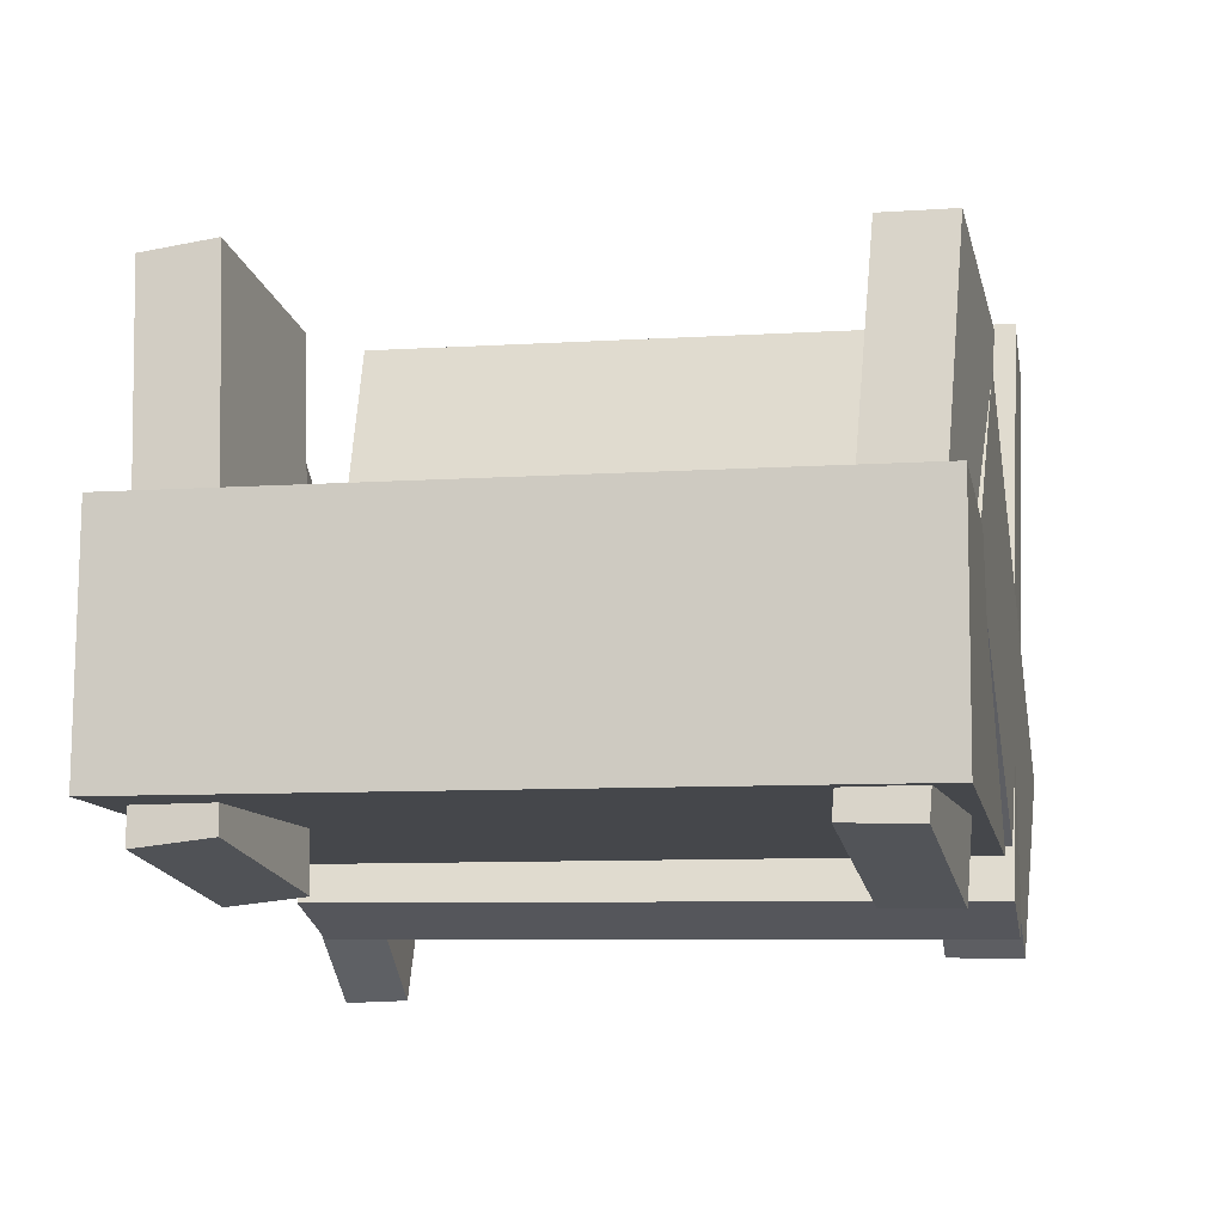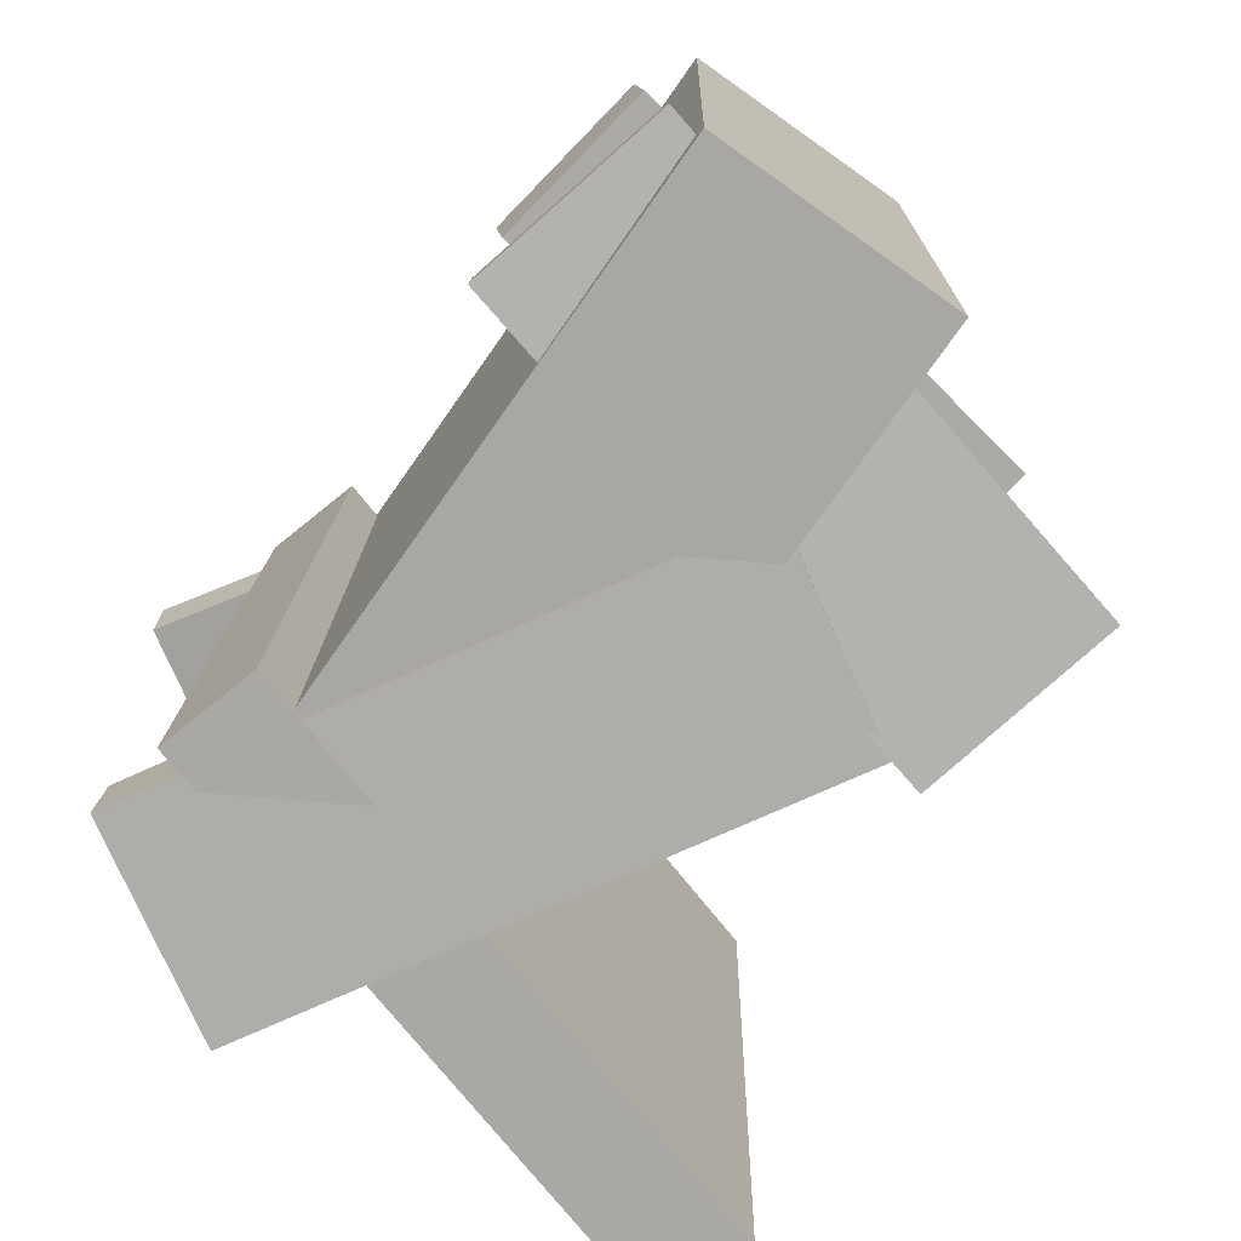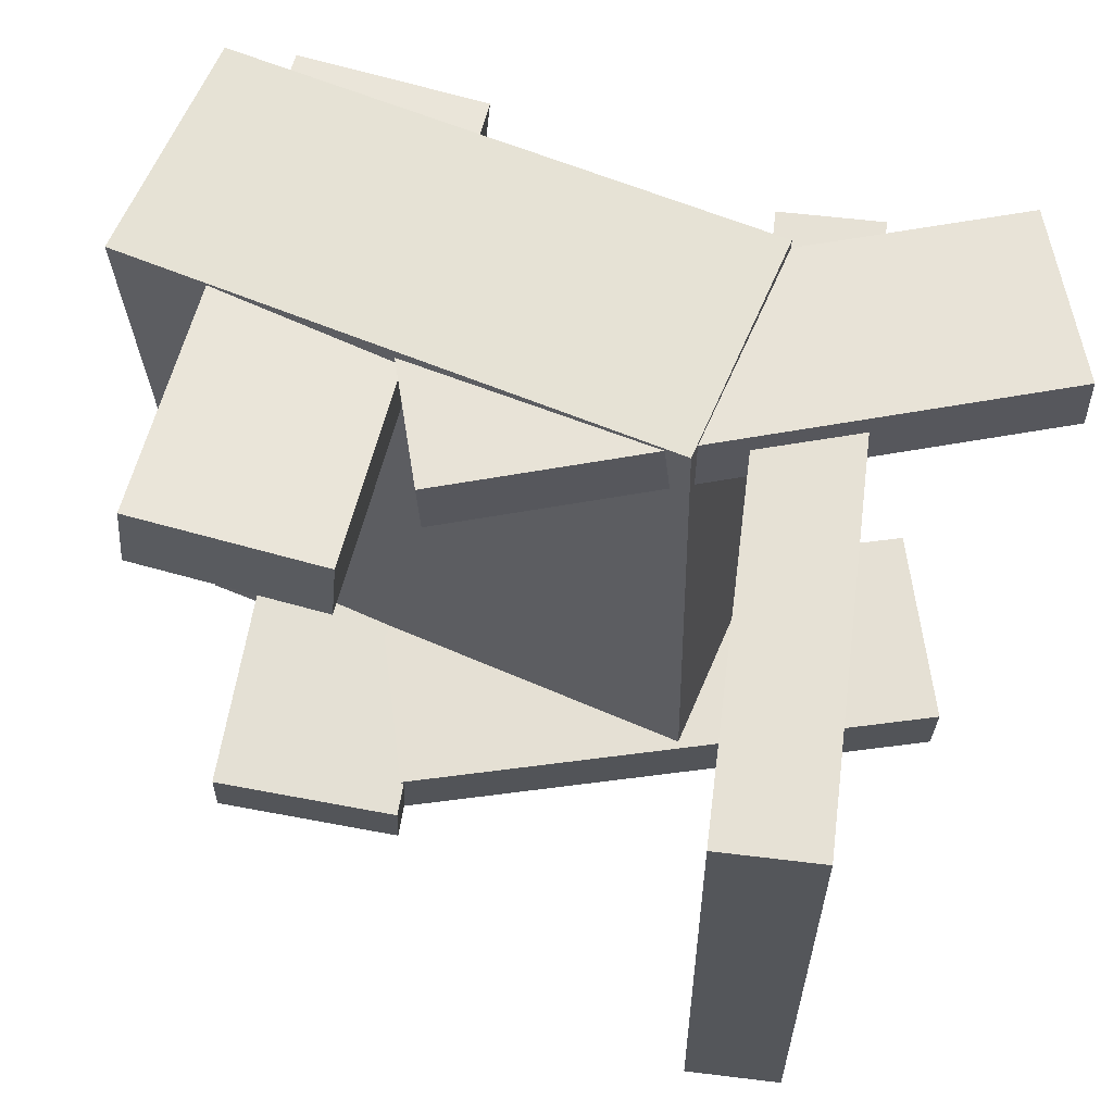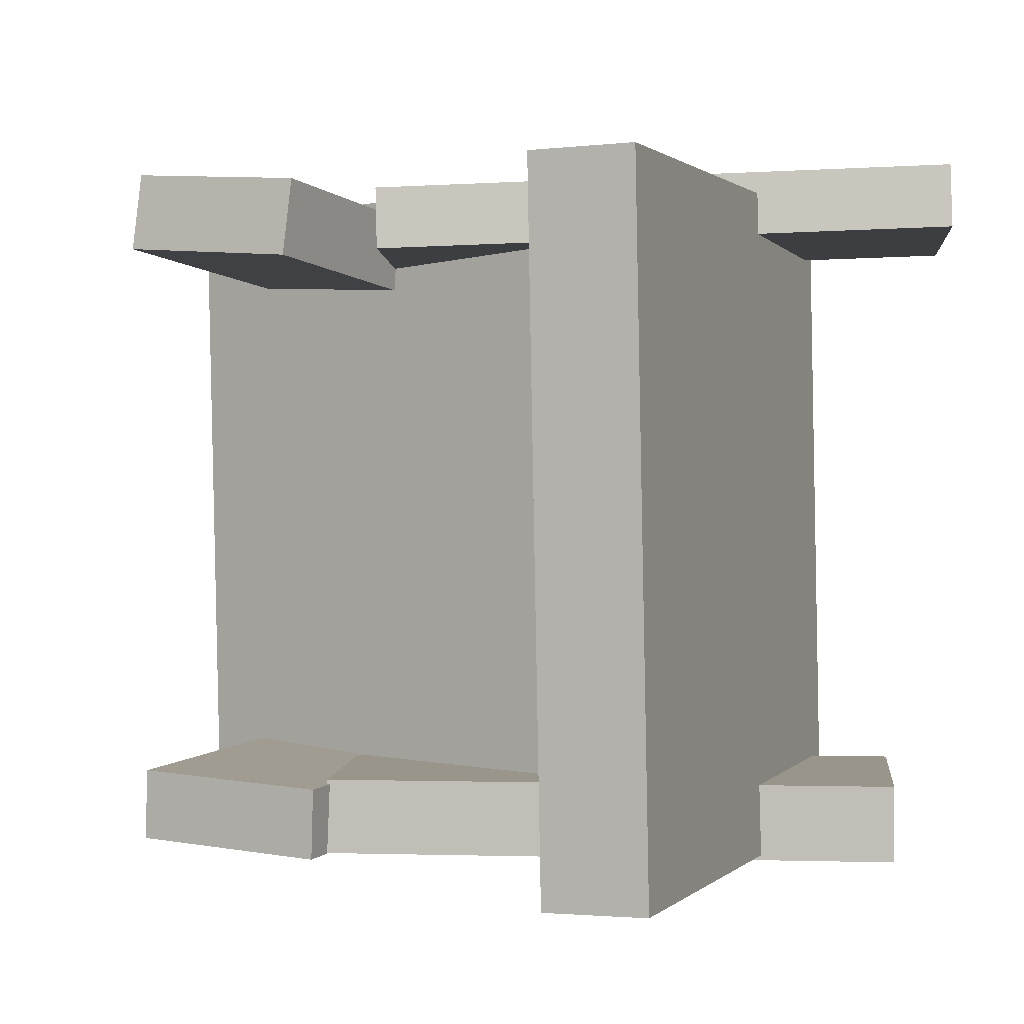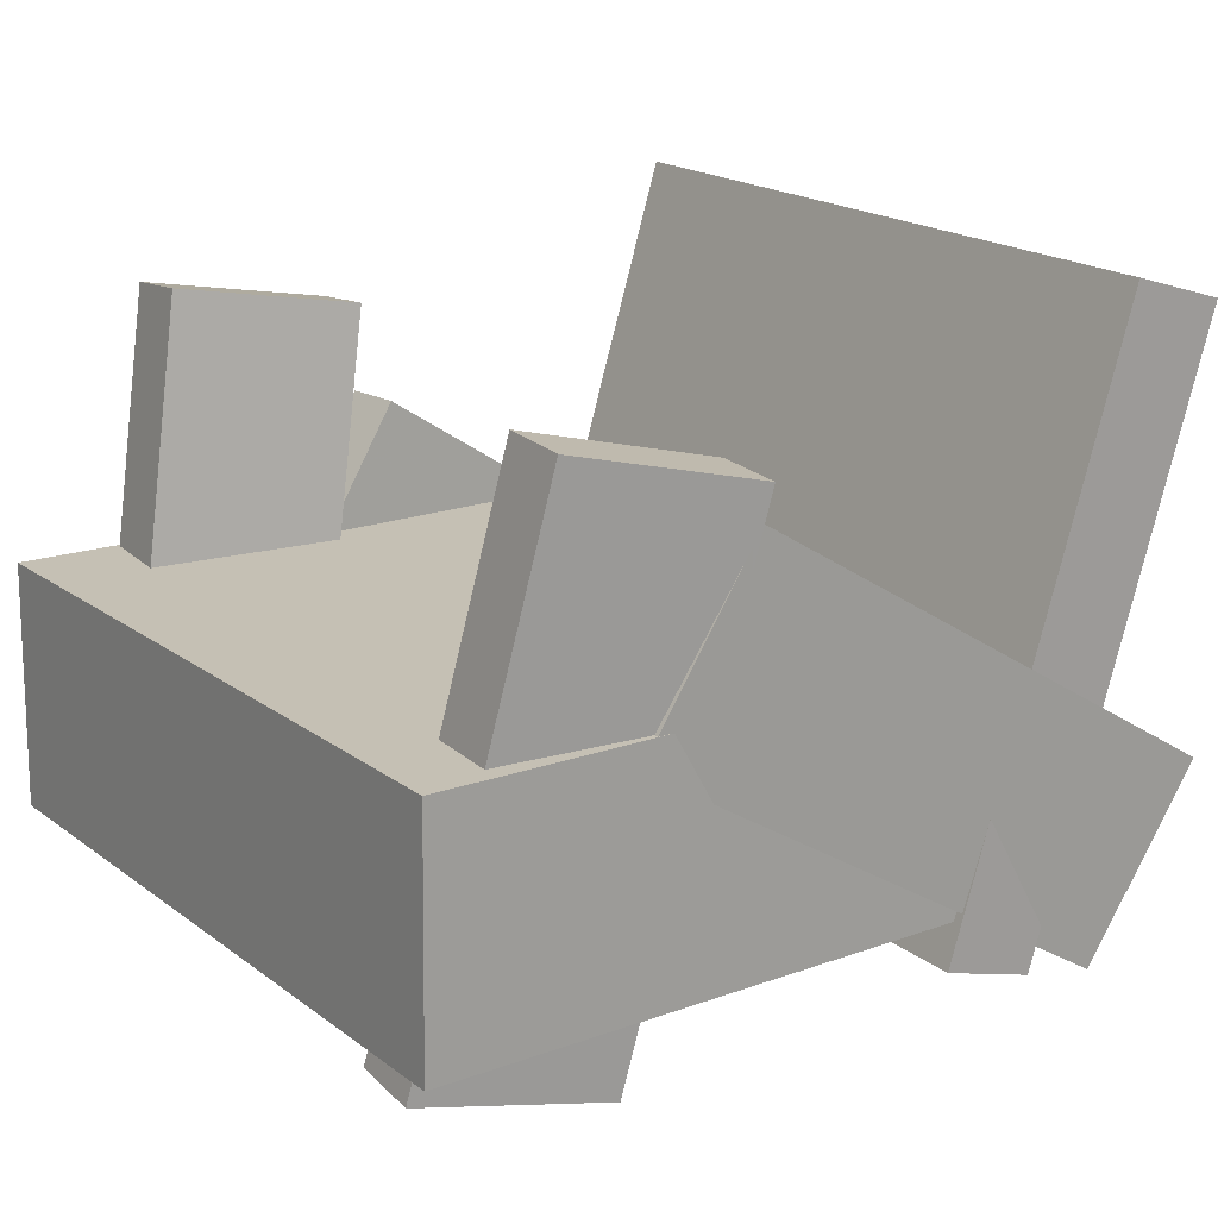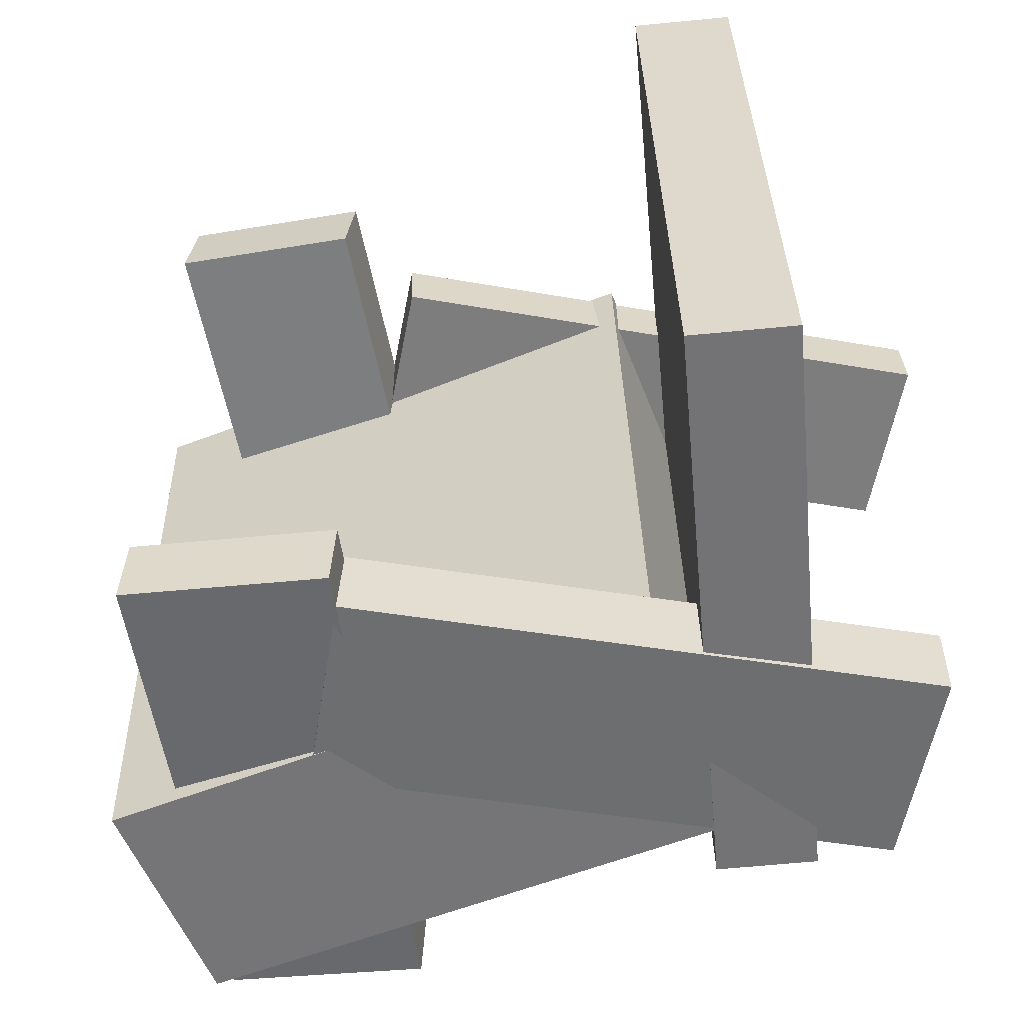
<metadata>
{"format":"obj","ext":"obj","renderer":"f3d","projection":"perspective","resolution":1024,"background":"white","views":[{"elev":-9.9,"azim":101.8,"up":"+Y"},{"elev":-75.7,"azim":55.7,"up":"+Z"},{"elev":63.6,"azim":-155.9,"up":"+Z"},{"elev":0.5,"azim":-141.8,"up":"+Z"},{"elev":18.4,"azim":145.3,"up":"+Y"},{"elev":-56.1,"azim":-157.8,"up":"+Z"}]}
</metadata>
<code>
v 0.3078 -0.1248 -0.2729
v 0.3217 -0.1224 0.2743
v -0.141 -0.1311 -0.2614
v -0.1271 -0.1287 0.2857
v 0.3051 0.06557 -0.2736
v 0.319 0.06798 0.2735
v -0.1437 0.05926 -0.2622
v -0.1298 0.06167 0.2849
f 1.0 7.0 5.0
f 1.0 3.0 7.0
f 1.0 4.0 3.0
f 1.0 2.0 4.0
f 3.0 8.0 7.0
f 3.0 4.0 8.0
f 5.0 7.0 8.0
f 5.0 8.0 6.0
f 1.0 5.0 6.0
f 1.0 6.0 2.0
f 2.0 6.0 8.0
f 2.0 8.0 4.0
v 0.1353 -0.1716 0.1799
v 0.1315 -0.1778 0.242
v 0.05891 0.2388 0.2161
v 0.0551 0.2326 0.2782
v 0.2829 -0.1451 0.1916
v 0.2791 -0.1513 0.2537
v 0.2065 0.2652 0.2278
v 0.2027 0.259 0.2899
f 9.0 15.0 13.0
f 9.0 11.0 15.0
f 9.0 12.0 11.0
f 9.0 10.0 12.0
f 11.0 16.0 15.0
f 11.0 12.0 16.0
f 13.0 15.0 16.0
f 13.0 16.0 14.0
f 9.0 13.0 14.0
f 9.0 14.0 10.0
f 10.0 14.0 16.0
f 10.0 16.0 12.0
v -0.1886 -0.1872 -0.2676
v -0.1807 -0.1815 0.2692
v -0.33 0.2804 -0.2705
v -0.3221 0.2861 0.2664
v -0.112 -0.1641 -0.269
v -0.1041 -0.1584 0.2678
v -0.2534 0.3036 -0.2719
v -0.2454 0.3092 0.265
f 17.0 23.0 21.0
f 17.0 19.0 23.0
f 17.0 20.0 19.0
f 17.0 18.0 20.0
f 19.0 24.0 23.0
f 19.0 20.0 24.0
f 21.0 23.0 24.0
f 21.0 24.0 22.0
f 17.0 21.0 22.0
f 17.0 22.0 18.0
f 18.0 22.0 24.0
f 18.0 24.0 20.0
v -0.2781 -0.2275 0.2816
v -0.3602 -0.1021 0.2902
v -0.2809 -0.2259 0.231
v -0.3631 -0.1004 0.2395
v 0.1147 0.03041 0.2679
v 0.03254 0.1559 0.2765
v 0.1118 0.03203 0.2173
v 0.02971 0.1575 0.2259
f 25.0 31.0 29.0
f 25.0 27.0 31.0
f 25.0 28.0 27.0
f 25.0 26.0 28.0
f 27.0 32.0 31.0
f 27.0 28.0 32.0
f 29.0 31.0 32.0
f 29.0 32.0 30.0
f 25.0 29.0 30.0
f 25.0 30.0 26.0
f 26.0 30.0 32.0
f 26.0 32.0 28.0
v -0.3362 -0.05443 -0.2726
v -0.3371 -0.05273 -0.2118
v 0.05813 0.1873 -0.2734
v 0.05721 0.189 -0.2125
v -0.2475 -0.1991 -0.2673
v -0.2484 -0.1974 -0.2064
v 0.1469 0.04263 -0.268
v 0.1459 0.04432 -0.2071
f 33.0 39.0 37.0
f 33.0 35.0 39.0
f 33.0 36.0 35.0
f 33.0 34.0 36.0
f 35.0 40.0 39.0
f 35.0 36.0 40.0
f 37.0 39.0 40.0
f 37.0 40.0 38.0
f 33.0 37.0 38.0
f 33.0 38.0 34.0
f 34.0 38.0 40.0
f 34.0 40.0 36.0
v 0.048 0.2153 -0.2176
v 0.2014 0.2546 -0.2092
v 0.05159 0.2135 -0.2751
v 0.205 0.2528 -0.2667
v 0.1496 -0.1853 -0.1988
v 0.303 -0.146 -0.1904
v 0.1532 -0.1871 -0.2562
v 0.3066 -0.1478 -0.2479
f 41.0 47.0 45.0
f 41.0 43.0 47.0
f 41.0 44.0 43.0
f 41.0 42.0 44.0
f 43.0 48.0 47.0
f 43.0 44.0 48.0
f 45.0 47.0 48.0
f 45.0 48.0 46.0
f 41.0 45.0 46.0
f 41.0 46.0 42.0
f 42.0 46.0 48.0
f 42.0 48.0 44.0

</code>
